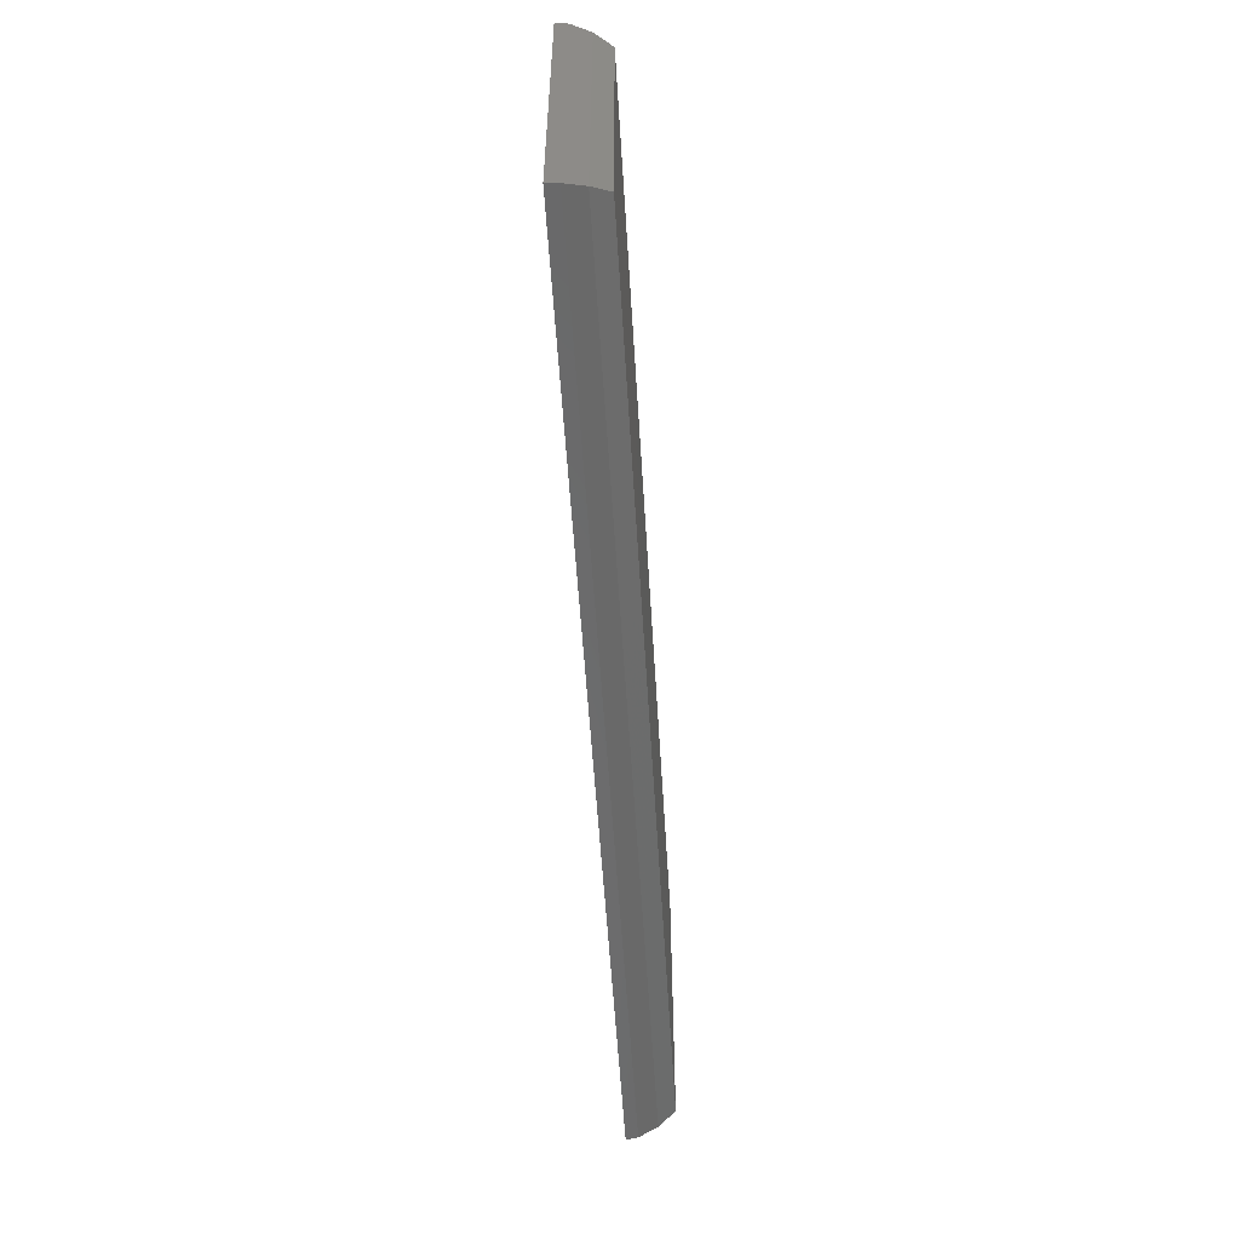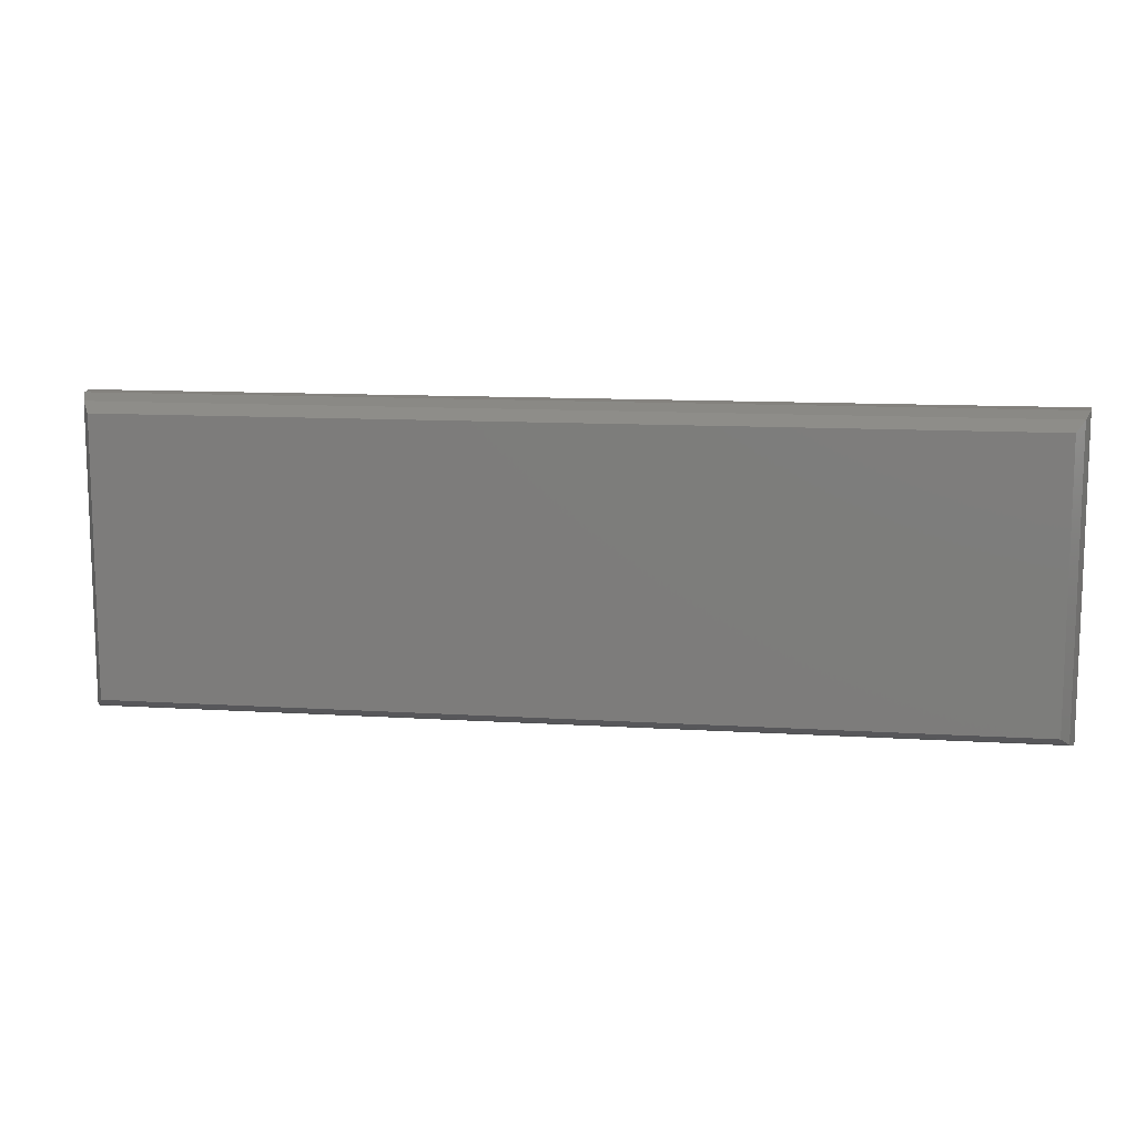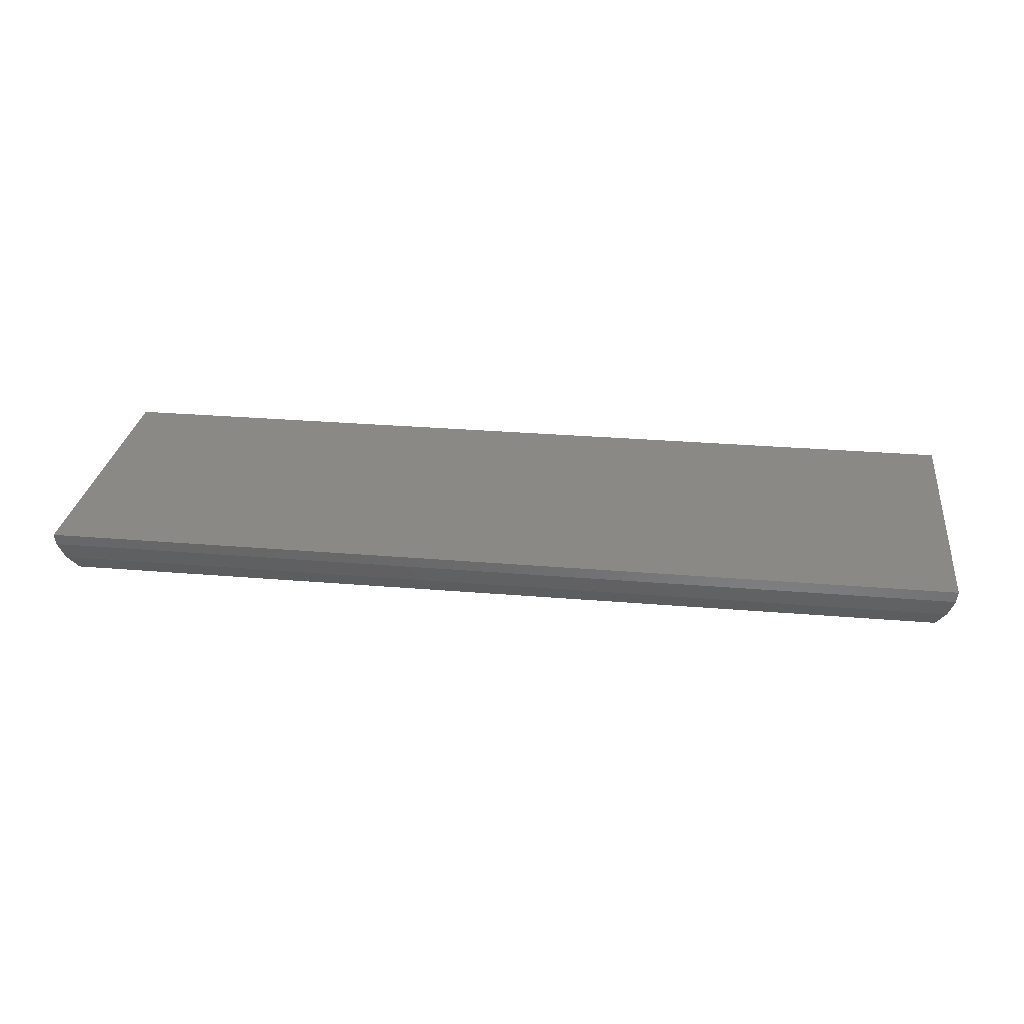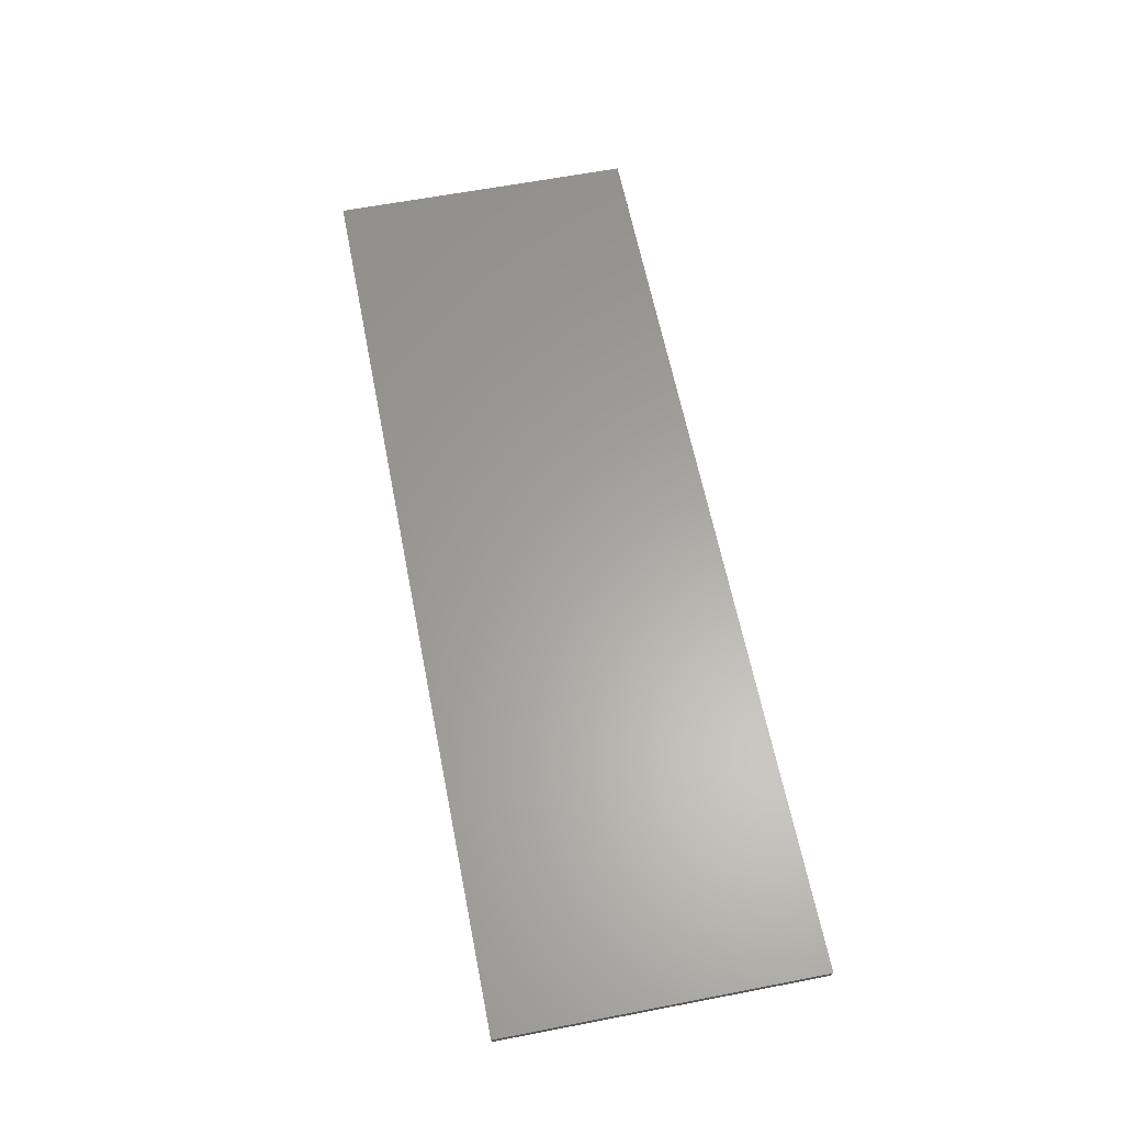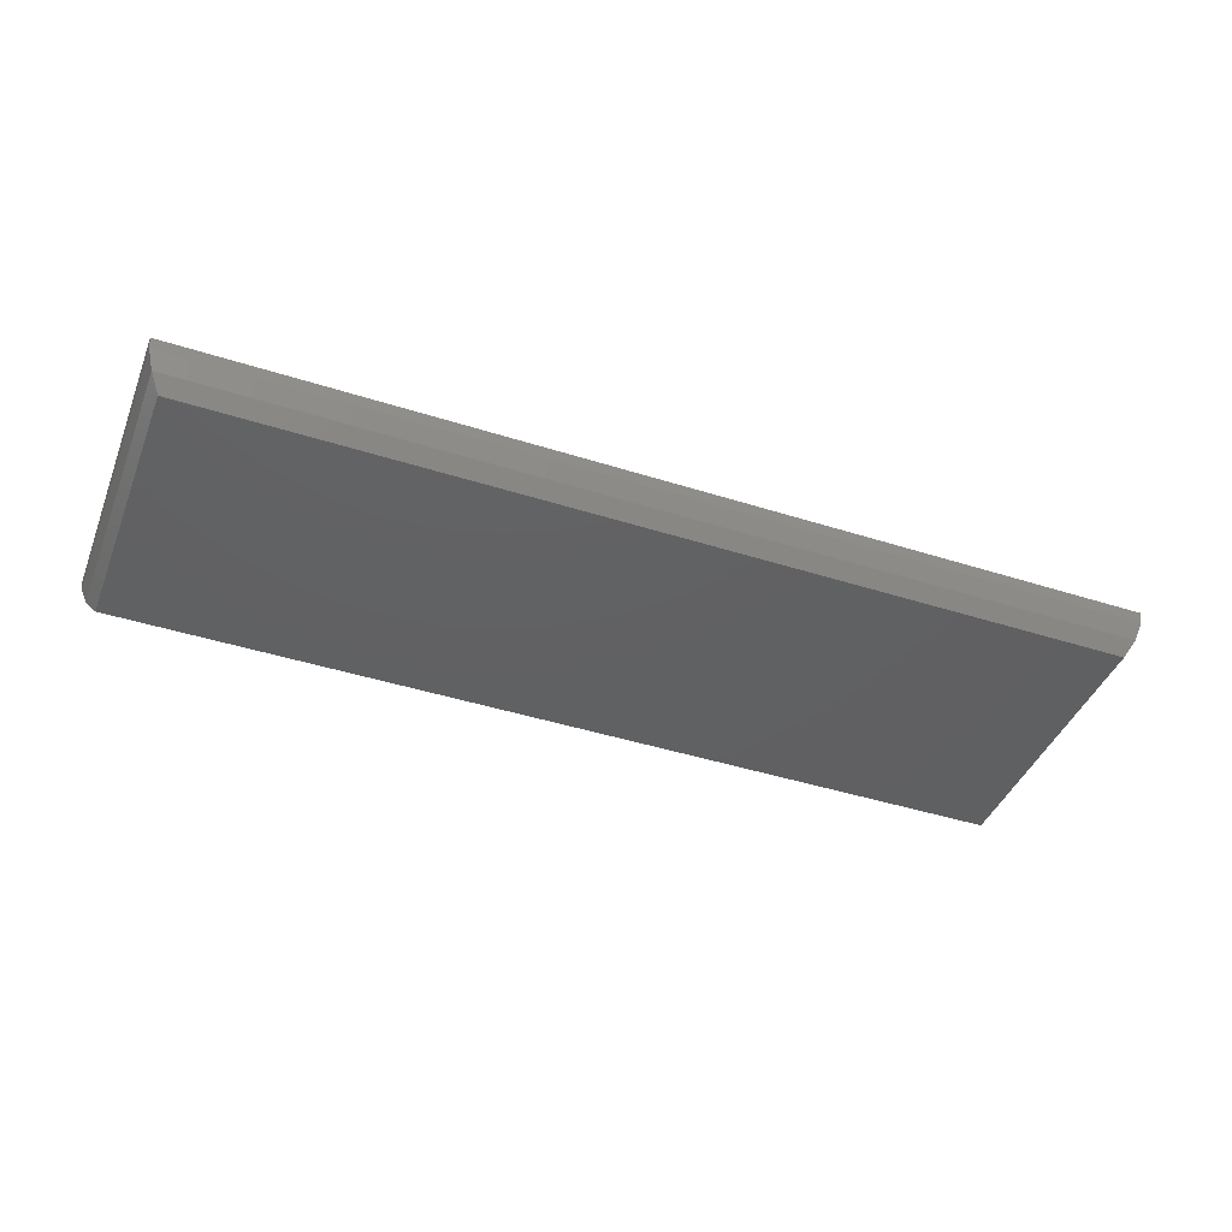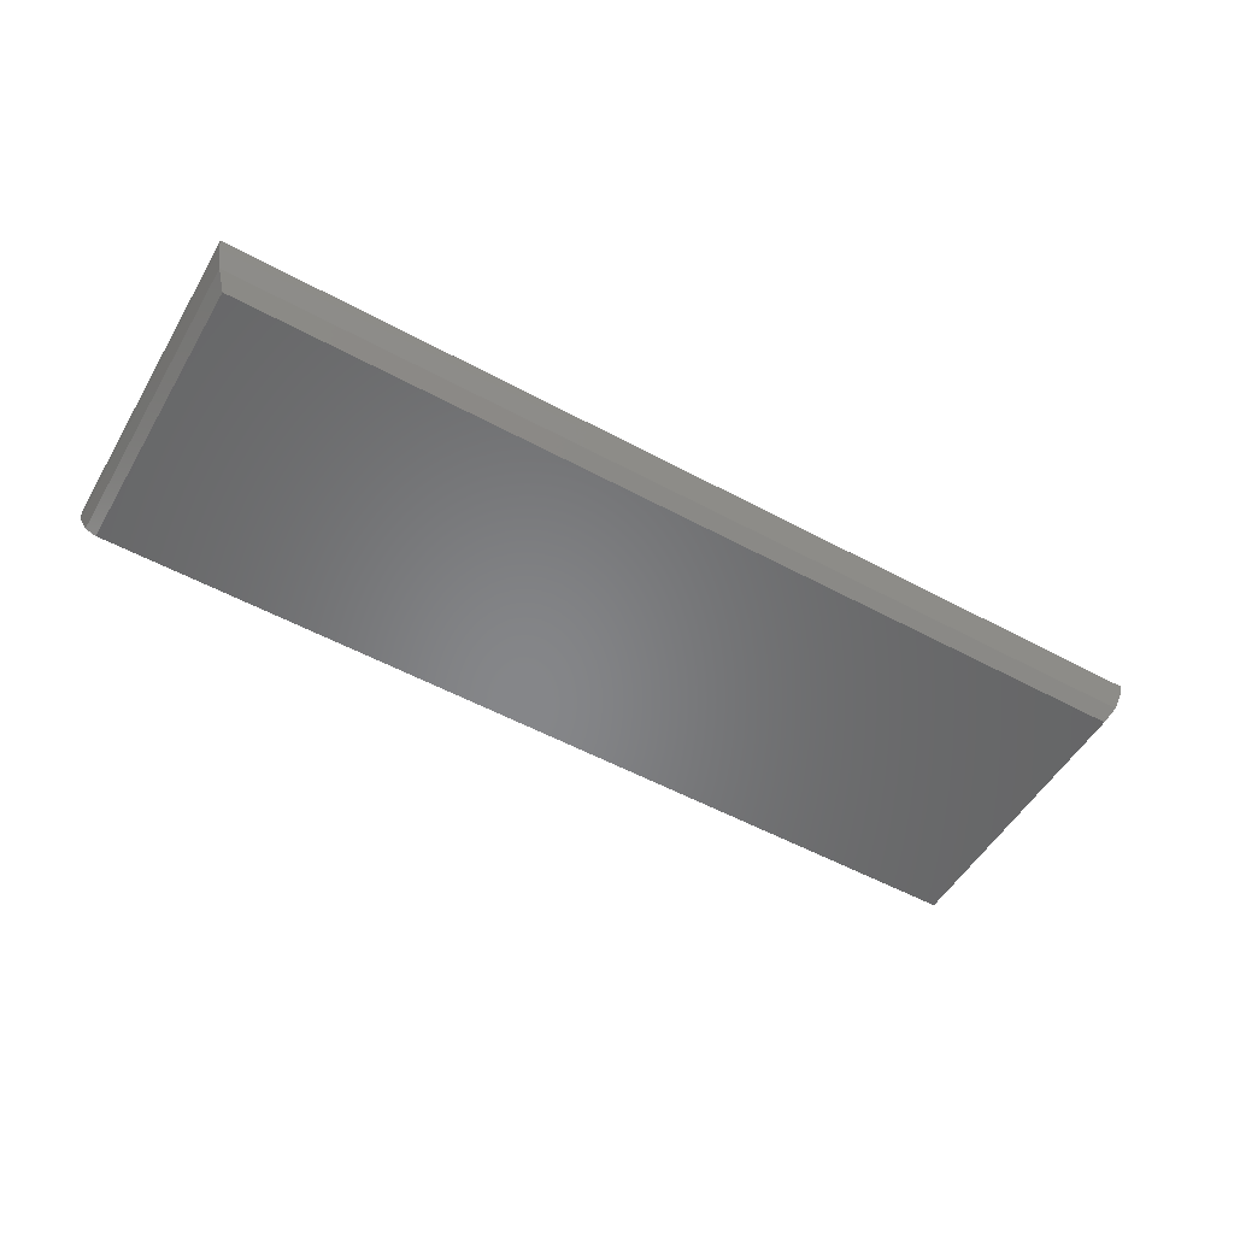
<metadata>
{"format":"stl","ext":"stl","renderer":"f3d","projection":"perspective","resolution":1024,"background":"white","views":[{"elev":-55.4,"azim":93.5,"up":"+Y"},{"elev":11.6,"azim":-171.4,"up":"+Y"},{"elev":28.2,"azim":-172.7,"up":"+Z"},{"elev":61.8,"azim":-101.1,"up":"+Z"},{"elev":-42.5,"azim":159.1,"up":"+Z"},{"elev":-53.4,"azim":-30.1,"up":"+Z"}]}
</metadata>
<code>
# stl→obj: 16 verts, 28 faces
v -29.95 9.948 1.5
v -29.95 -9.948 1.5
v 29.95 -9.948 1.5
v 29.95 9.948 1.5
v -29.87 -9.869 0.7525
v 29.87 -9.869 0.7525
v -29.87 9.869 0.7525
v 29.87 9.869 0.7525
v 29.48 -9.481 -0.4404
v 29.48 9.481 -0.4404
v -29.48 -9.481 -0.4404
v -29.48 9.481 -0.4404
v -28.87 8.87 -1.5
v 28.87 8.87 -1.5
v 28.87 -8.87 -1.5
v -28.87 -8.87 -1.5
f 1 2 3
f 4 1 3
f 3 2 5
f 6 3 5
f 2 1 5
f 5 1 7
f 1 4 7
f 7 4 8
f 3 6 8
f 4 3 8
f 6 9 10
f 8 6 10
f 9 6 11
f 11 6 5
f 5 7 11
f 11 7 12
f 7 8 12
f 12 8 10
f 12 10 13
f 13 10 14
f 9 15 14
f 10 9 14
f 15 9 16
f 16 9 11
f 11 12 16
f 16 12 13
f 16 13 15
f 15 13 14

</code>
